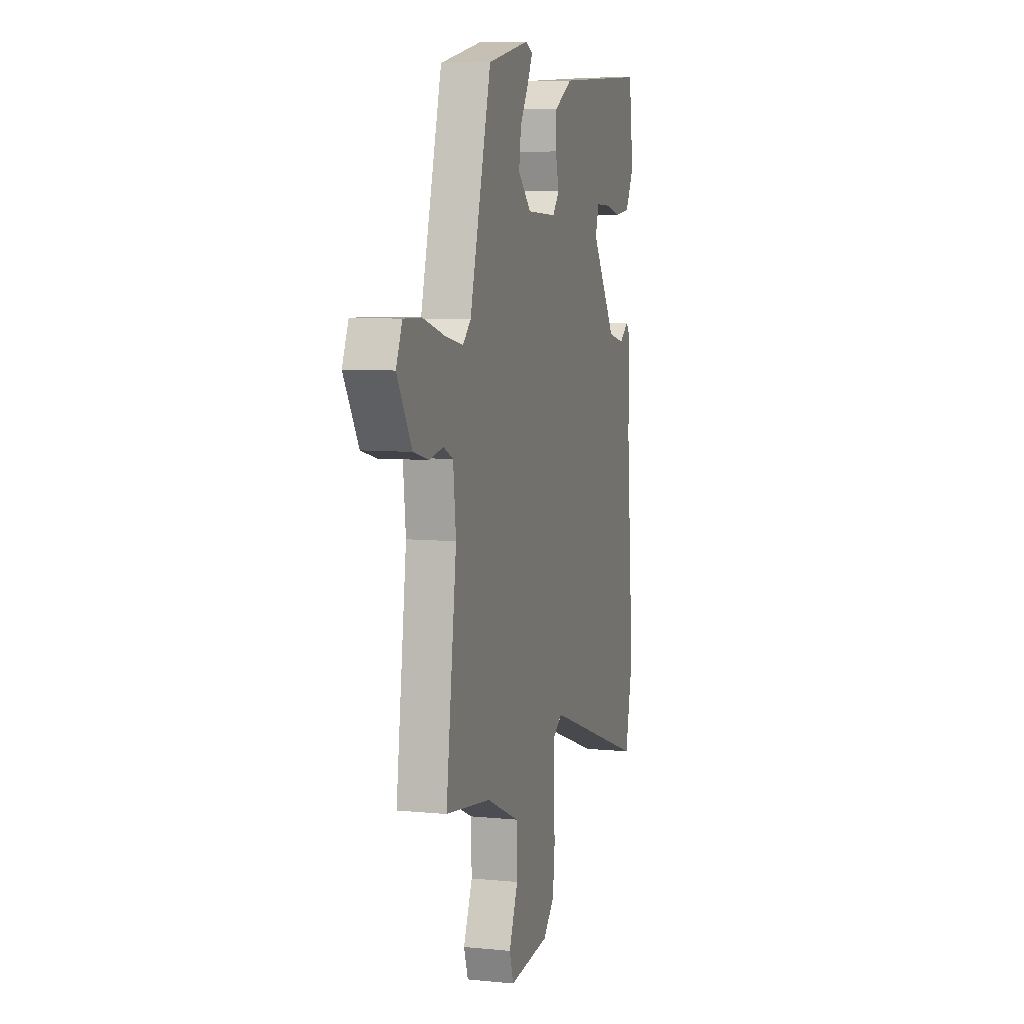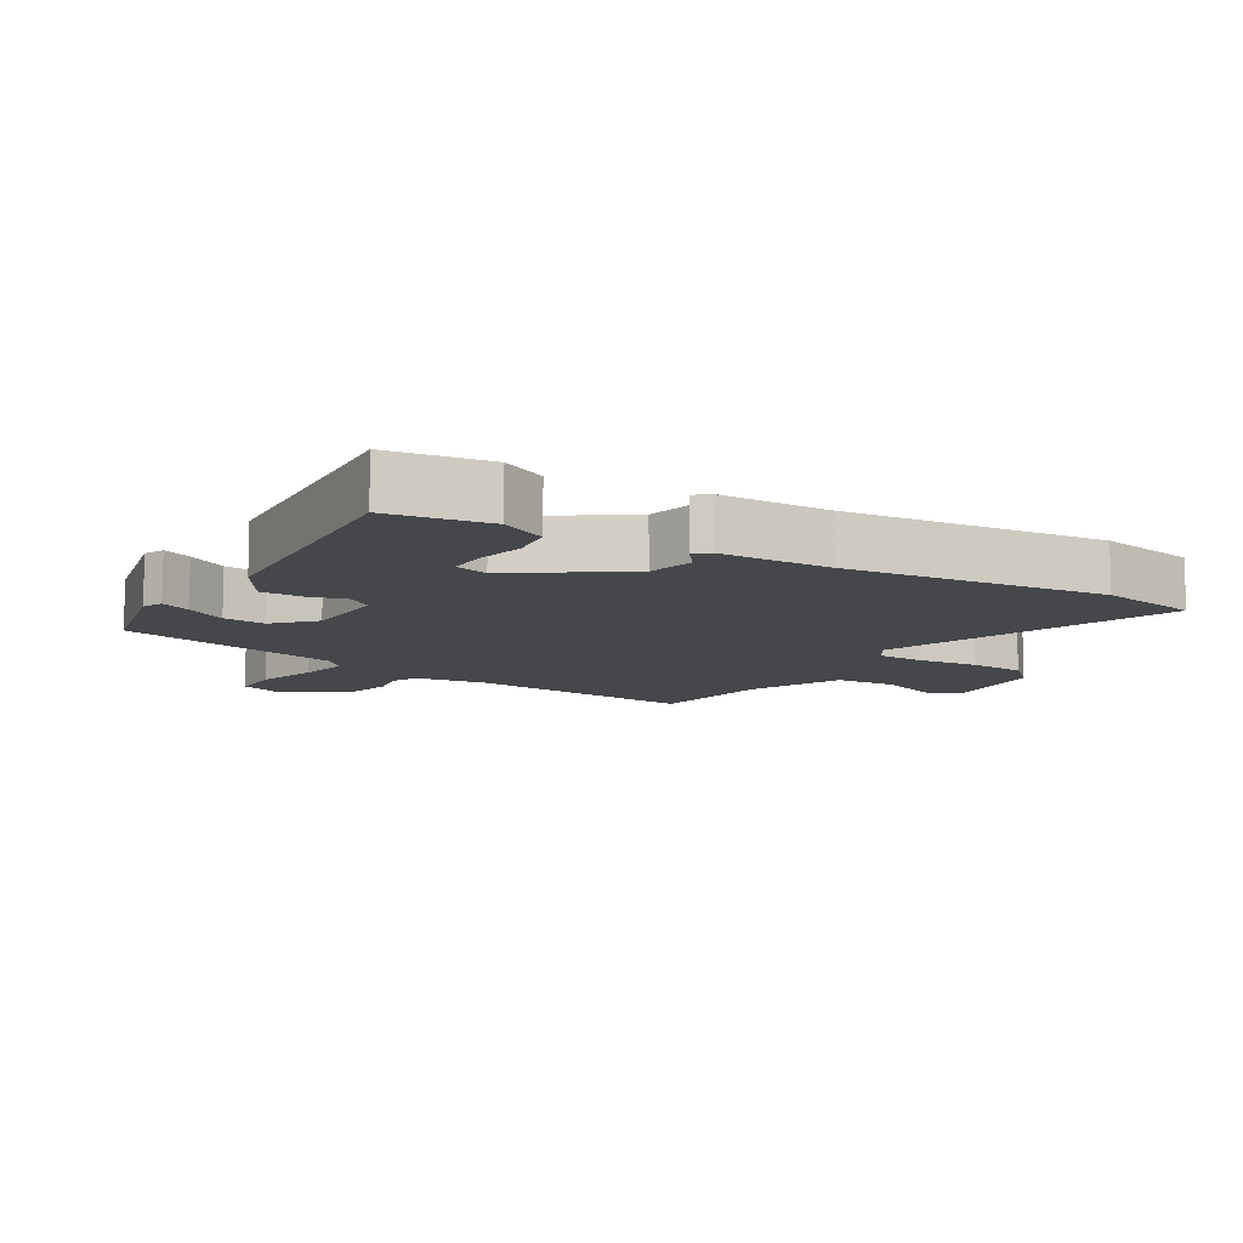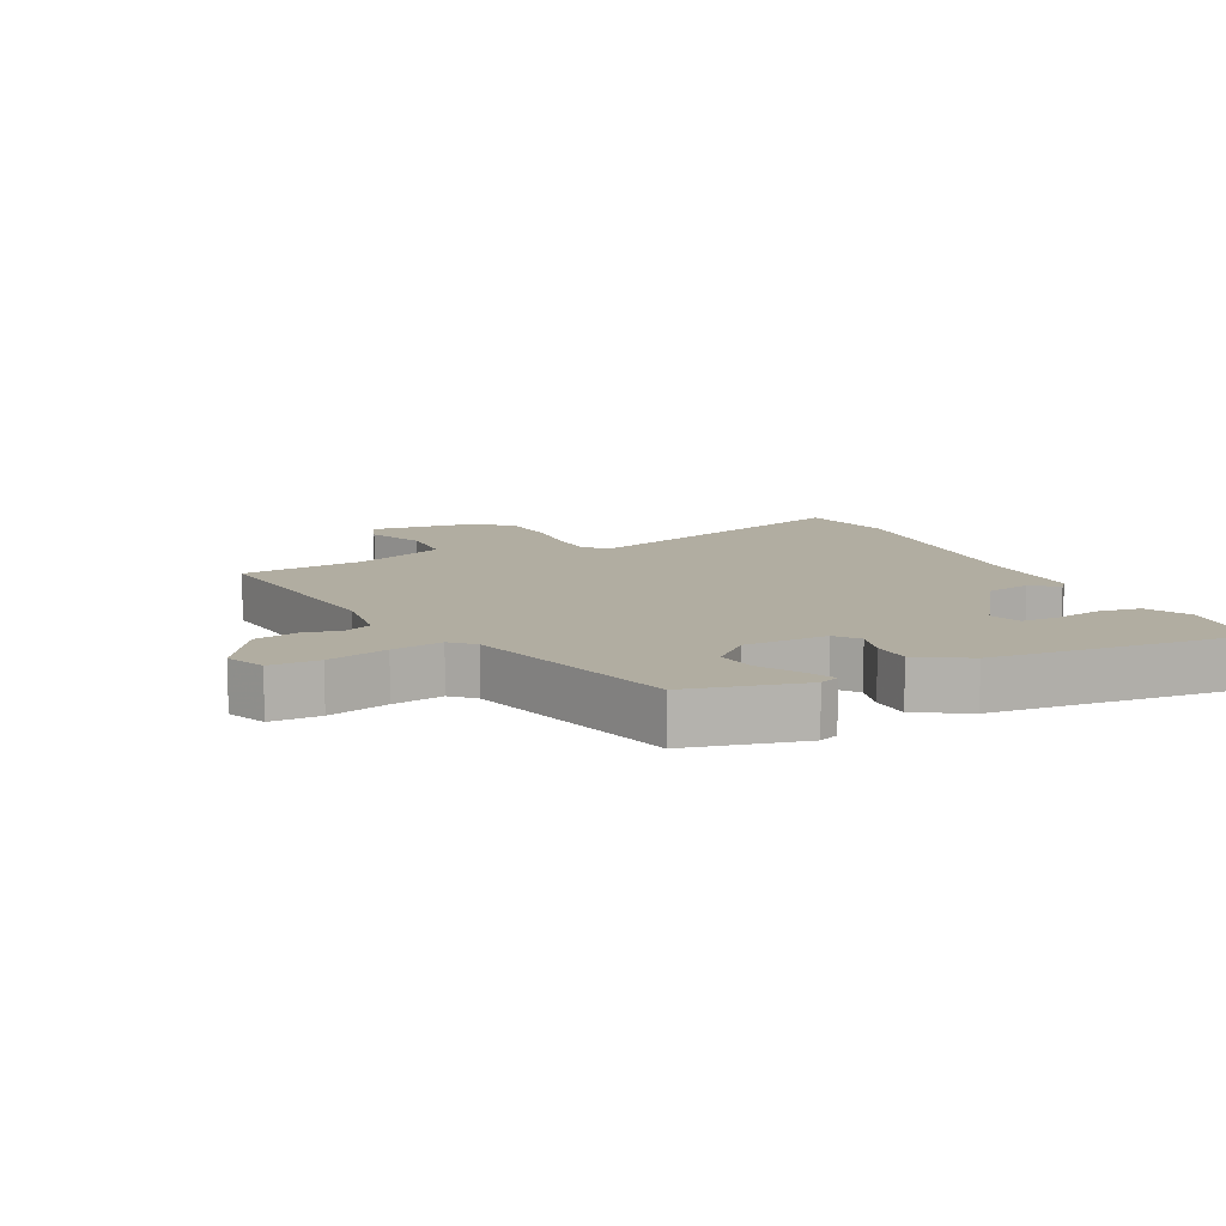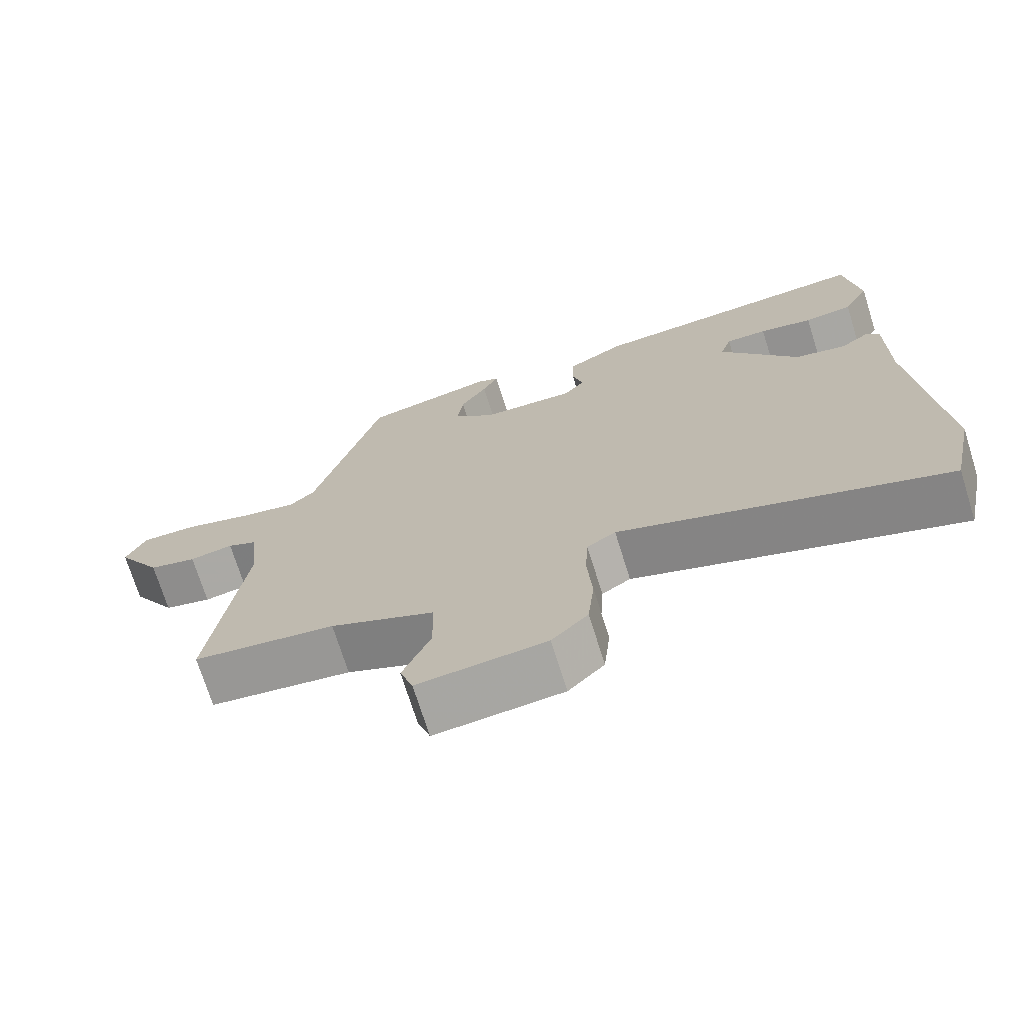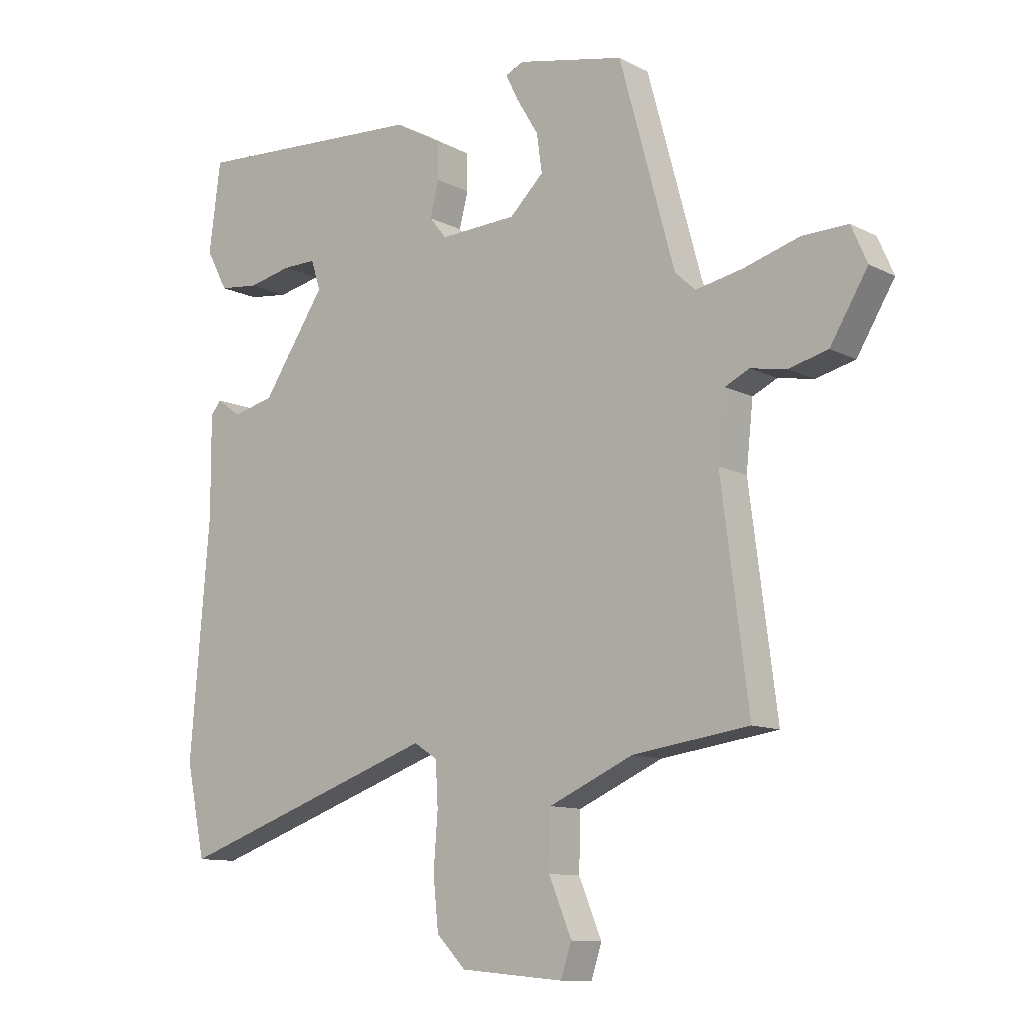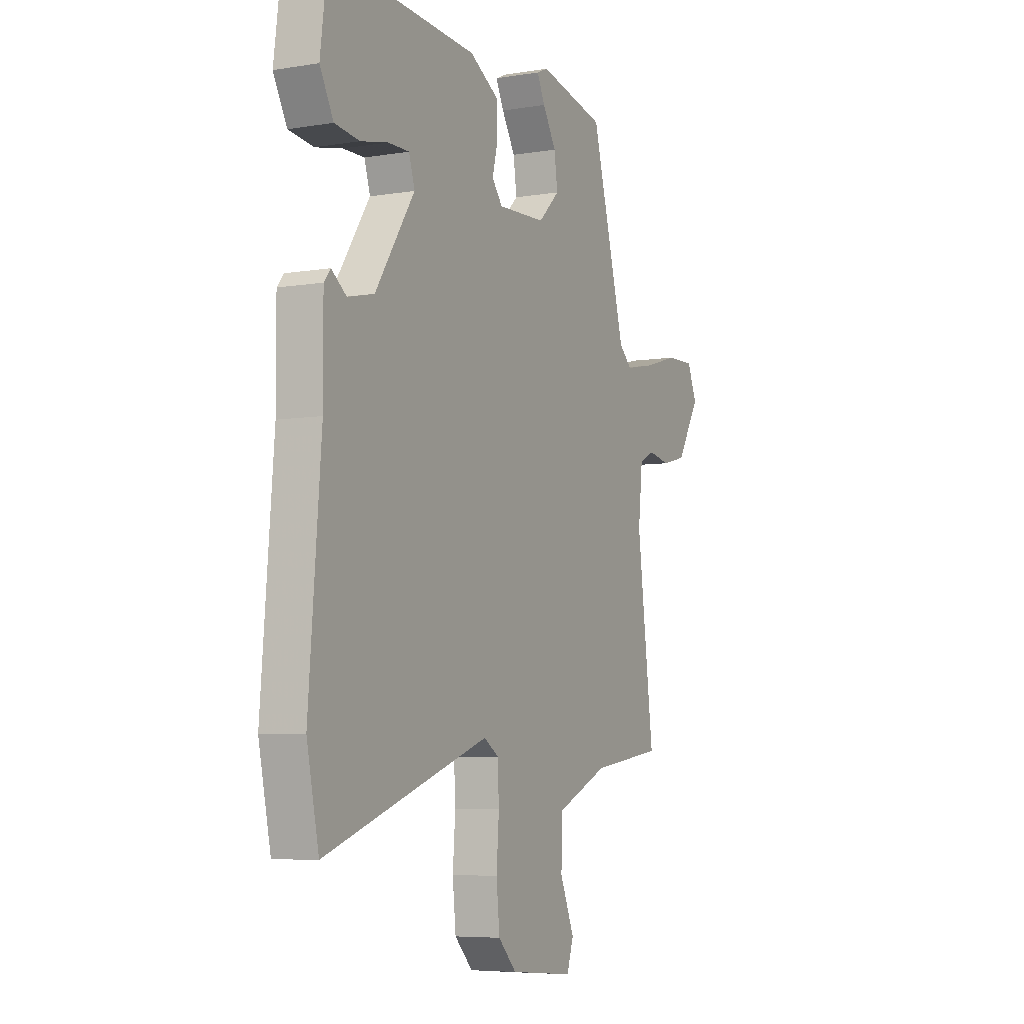
<metadata>
{"format":"obj","ext":"obj","renderer":"f3d","projection":"perspective","resolution":1024,"background":"white","views":[{"elev":7.2,"azim":-74.1,"up":"+Z"},{"elev":-10.2,"azim":59.7,"up":"+Y"},{"elev":10.4,"azim":-24.9,"up":"+Y"},{"elev":-72.1,"azim":17.4,"up":"+Z"},{"elev":-11.0,"azim":-141.0,"up":"+Z"},{"elev":-6.2,"azim":116.4,"up":"+Z"}]}
</metadata>
<code>
v -0.577 0.07 -0.491
v -0.531 0.07 -0.131
v -0.543 0.07 -0.02
v -0.585 0.07 0
v -0.646 0.07 -0.011
v -0.713 0.07 0.006
v -0.777 0.07 0.112
v -0.75 0.07 0.174
v -0.672 0.07 0.172
v -0.577 0.07 0.144
v -0.497 0.07 0.128
v -0.462 0.07 0.16
v -0.368 0.07 0.505
v -0.185 0.07 0.544
v -0.154 0.07 0.53
v -0.176 0.07 0.485
v -0.213 0.07 0.424
v -0.222 0.07 0.359
v -0.164 0.07 0.303
v -0.032 0.07 0.297
v -0.003 0.07 0.333
v -0.018 0.07 0.392
v -0.016 0.07 0.455
v 0.064 0.07 0.501
v 0.467 0.07 0.526
v 0.487 0.07 0.373
v 0.45 0.07 0.304
v 0.382 0.07 0.296
v 0.307 0.07 0.312
v 0.249 0.07 0.313
v 0.233 0.07 0.262
v 0.341 0.07 0.1
v 0.413 0.07 0.083
v 0.454 0.07 0.113
v 0.472 0.07 0.091
v 0.471 0.07 -0.08
v 0.504 0.07 -0.48
v 0.471 0.07 -0.635
v 0.02 0.07 -0.478
v -0.02 0.07 -0.504
v -0.024 0.07 -0.578
v -0.017 0.07 -0.672
v -0.026 0.07 -0.759
v -0.076 0.07 -0.81
v -0.253 0.07 -0.826
v -0.271 0.07 -0.771
v -0.232 0.07 -0.678
v -0.235 0.07 -0.583
v -0.379 0.07 -0.519
v -0.577 0 -0.491
v -0.531 0 -0.131
v -0.543 0 -0.02
v -0.585 0 0
v -0.646 0 -0.011
v -0.713 0 0.006
v -0.777 0 0.112
v -0.75 0 0.174
v -0.672 0 0.172
v -0.577 0 0.144
v -0.497 0 0.128
v -0.462 0 0.16
v -0.368 0 0.505
v -0.185 0 0.544
v -0.154 0 0.53
v -0.176 0 0.485
v -0.213 0 0.424
v -0.222 0 0.359
v -0.164 0 0.303
v -0.032 0 0.297
v -0.003 0 0.333
v -0.018 0 0.392
v -0.016 0 0.455
v 0.064 0 0.501
v 0.467 0 0.526
v 0.487 0 0.373
v 0.45 0 0.304
v 0.382 0 0.296
v 0.307 0 0.312
v 0.249 0 0.313
v 0.233 0 0.262
v 0.341 0 0.1
v 0.413 0 0.083
v 0.454 0 0.113
v 0.472 0 0.091
v 0.471 0 -0.08
v 0.504 0 -0.48
v 0.471 0 -0.635
v 0.02 0 -0.478
v -0.02 0 -0.504
v -0.024 0 -0.578
v -0.017 0 -0.672
v -0.026 0 -0.759
v -0.076 0 -0.81
v -0.253 0 -0.826
v -0.271 0 -0.771
v -0.232 0 -0.678
v -0.235 0 -0.583
v -0.379 0 -0.519
f 44 45 46 47
f 44 47 48
f 41 42 43 44
f 40 41 44 48
f 39 40 48 49
f 36 37 38 39
f 33 34 35 36
f 32 33 36 39
f 31 32 39 49
f 26 27 28 29
f 26 29 30
f 25 26 30
f 24 25 30
f 21 22 23 24
f 21 24 30 31
f 14 15 16 17
f 12 13 14 17
f 12 17 18
f 11 12 18 19
f 7 8 9 10
f 7 10 11
f 4 5 6 7
f 3 4 7 11
f 2 3 11 19
f 20 21 31 49
f 19 20 49
f 1 2 19 49
f 96 95 94 93
f 97 96 93
f 93 92 91 90
f 97 93 90 89
f 98 97 89 88
f 88 87 86 85
f 85 84 83 82
f 88 85 82 81
f 98 88 81 80
f 78 77 76 75
f 79 78 75
f 79 75 74
f 79 74 73
f 73 72 71 70
f 80 79 73 70
f 66 65 64 63
f 66 63 62 61
f 67 66 61
f 68 67 61 60
f 59 58 57 56
f 60 59 56
f 56 55 54 53
f 60 56 53 52
f 68 60 52 51
f 98 80 70 69
f 98 69 68
f 98 68 51 50
f 1 50 51 2
f 2 51 52 3
f 3 52 53 4
f 4 53 54 5
f 5 54 55 6
f 6 55 56 7
f 7 56 57 8
f 8 57 58 9
f 9 58 59 10
f 10 59 60 11
f 11 60 61 12
f 12 61 62 13
f 13 62 63 14
f 14 63 64 15
f 15 64 65 16
f 16 65 66 17
f 17 66 67 18
f 18 67 68 19
f 19 68 69 20
f 20 69 70 21
f 21 70 71 22
f 22 71 72 23
f 23 72 73 24
f 24 73 74 25
f 25 74 75 26
f 26 75 76 27
f 27 76 77 28
f 28 77 78 29
f 29 78 79 30
f 30 79 80 31
f 31 80 81 32
f 32 81 82 33
f 33 82 83 34
f 34 83 84 35
f 35 84 85 36
f 36 85 86 37
f 37 86 87 38
f 38 87 88 39
f 39 88 89 40
f 40 89 90 41
f 41 90 91 42
f 42 91 92 43
f 43 92 93 44
f 44 93 94 45
f 45 94 95 46
f 46 95 96 47
f 47 96 97 48
f 48 97 98 49
f 49 98 50 1

</code>
